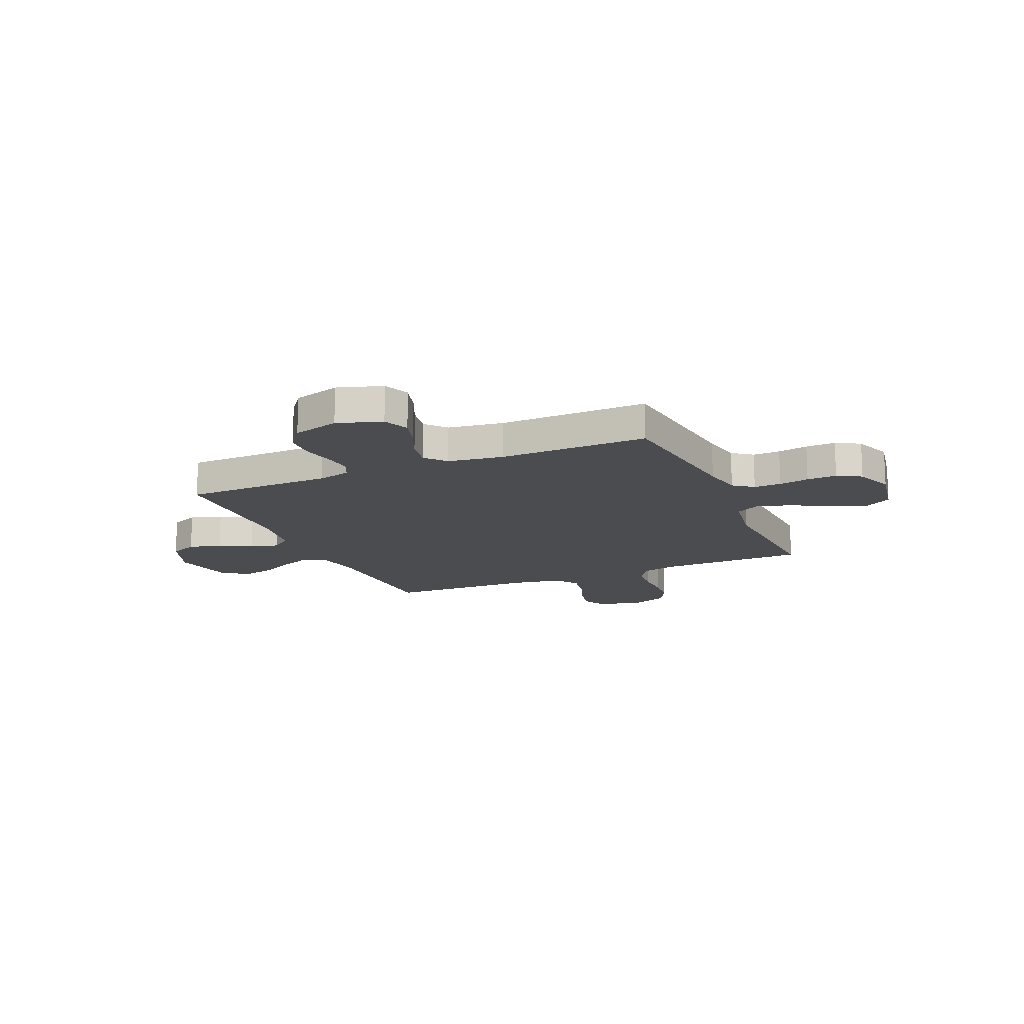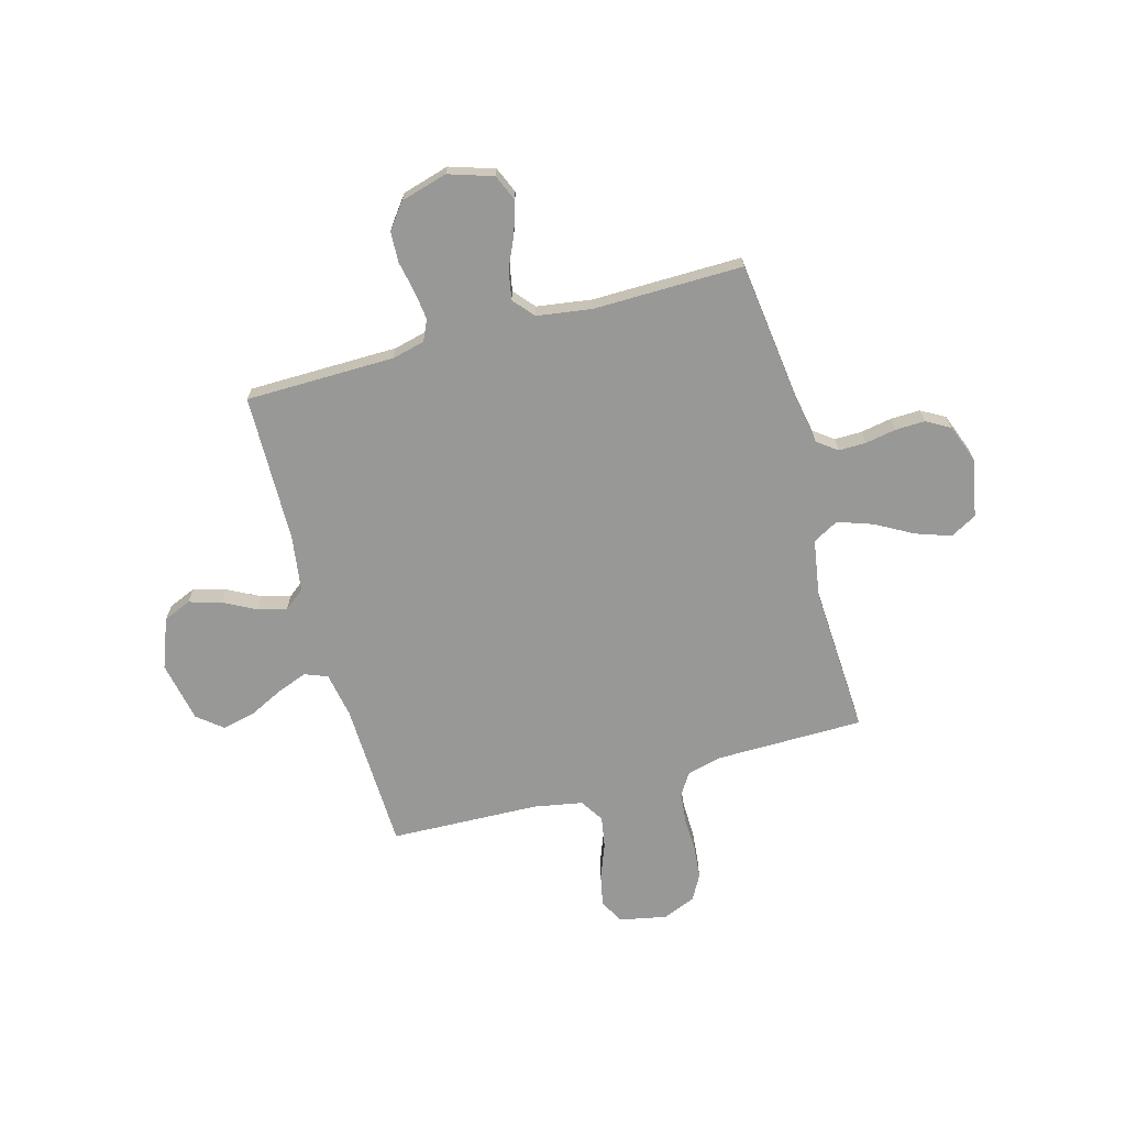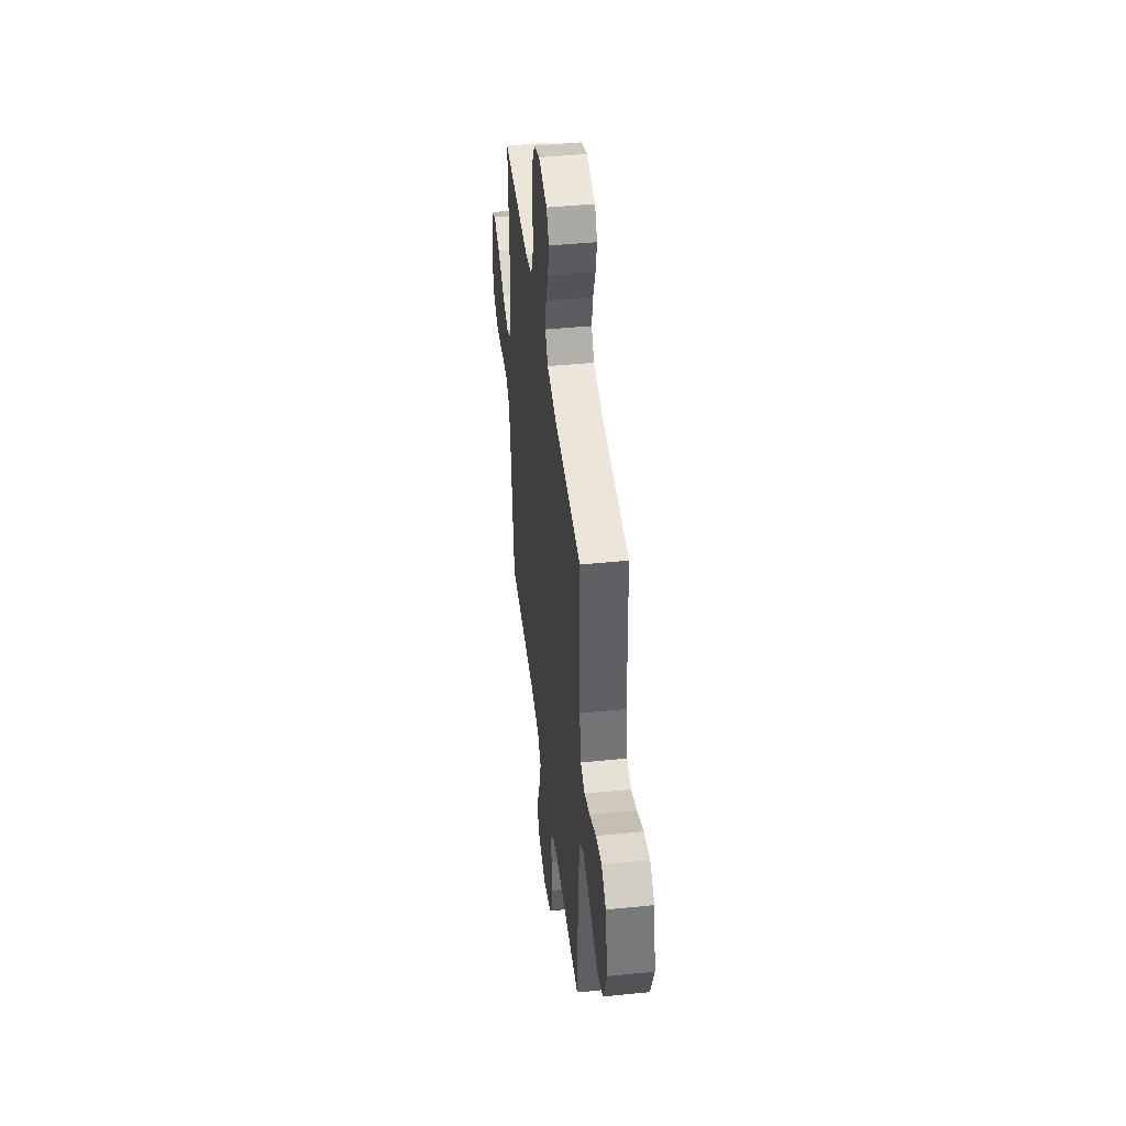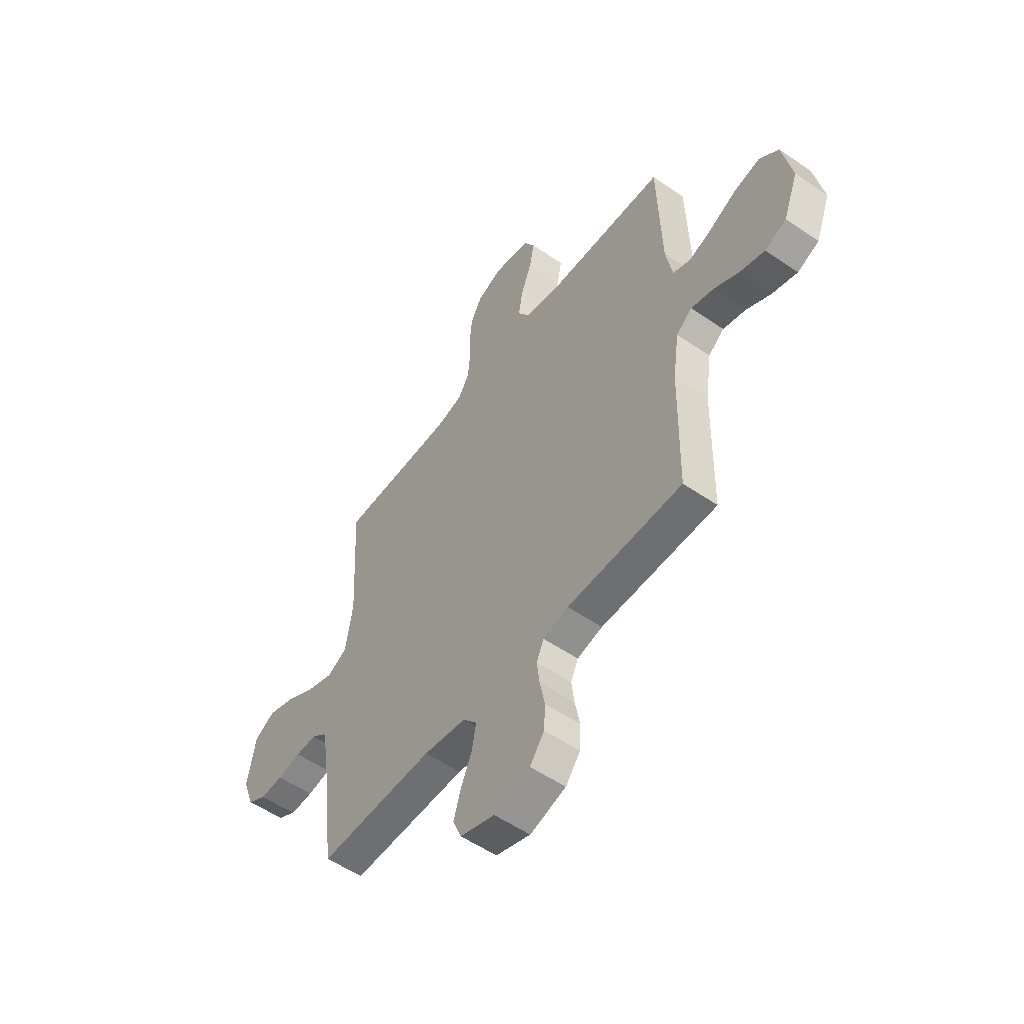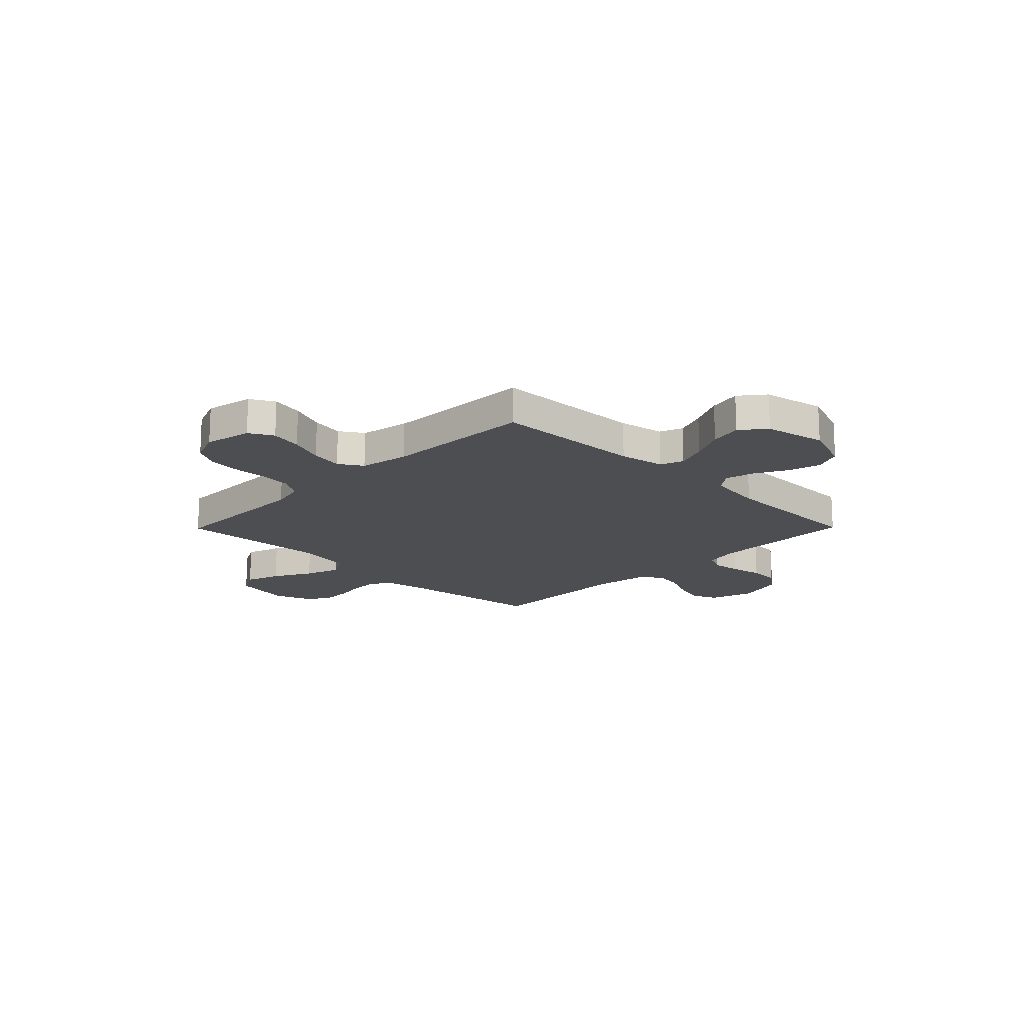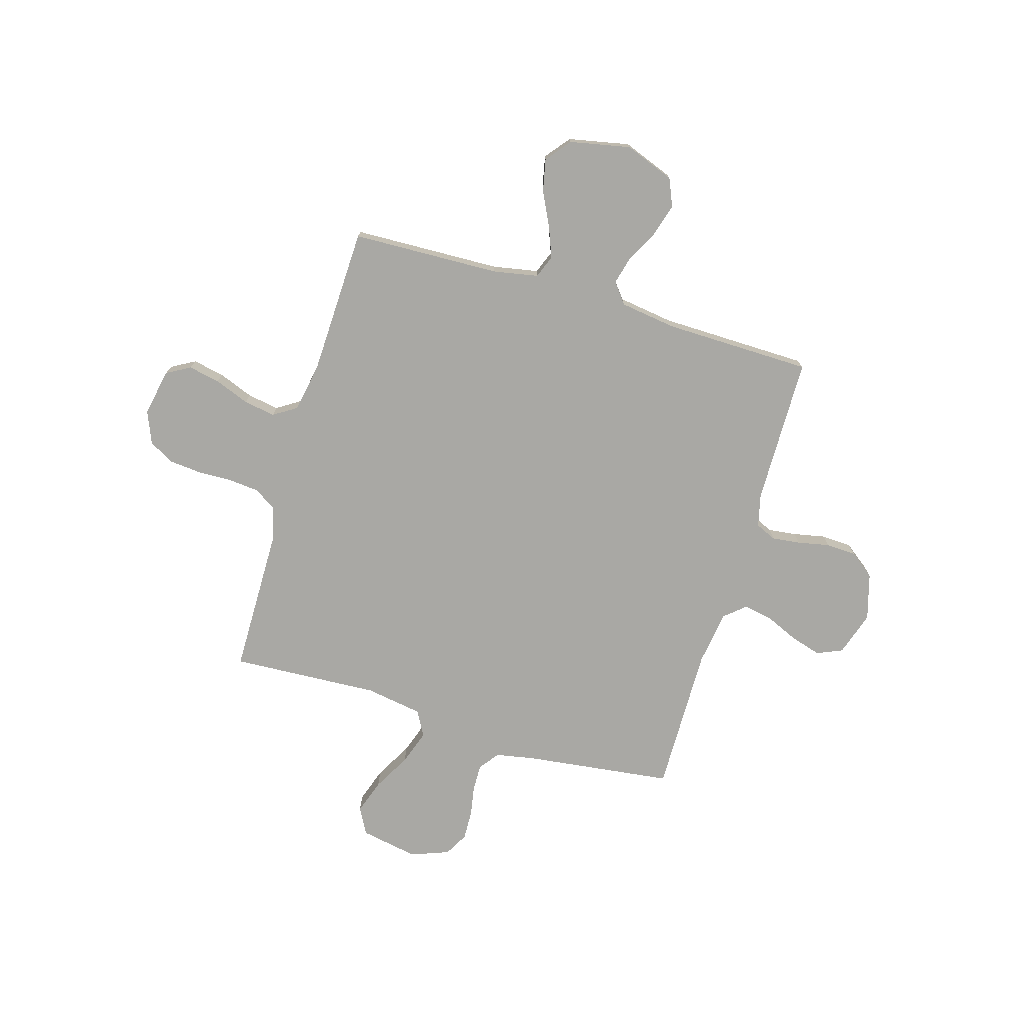
<metadata>
{"format":"obj","ext":"obj","renderer":"f3d","projection":"perspective","resolution":1024,"background":"white","views":[{"elev":-15.2,"azim":-156.5,"up":"+Y"},{"elev":-68.5,"azim":-164.6,"up":"+Y"},{"elev":44.6,"azim":83.3,"up":"+Z"},{"elev":-54.0,"azim":53.8,"up":"+Z"},{"elev":-16.9,"azim":45.4,"up":"+Y"},{"elev":-74.9,"azim":73.5,"up":"+Y"}]}
</metadata>
<code>
v 0.5 0.07 0.5
v 0.51 0.07 0.2
v 0.527 0.07 0.109
v 0.573 0.07 0.091
v 0.635 0.07 0.115
v 0.704 0.07 0.149
v 0.769 0.07 0.163
v 0.819 0.07 0.123
v 0.844 0.07 0
v 0.806 0.07 -0.1
v 0.75 0.07 -0.124
v 0.685 0.07 -0.105
v 0.62 0.07 -0.071
v 0.562 0.07 -0.056
v 0.521 0.07 -0.088
v 0.505 0.07 -0.2
v 0.5 0.07 -0.5
v 0.2 0.07 -0.504
v 0.134 0.07 -0.52
v 0.115 0.07 -0.562
v 0.122 0.07 -0.619
v 0.135 0.07 -0.684
v 0.132 0.07 -0.745
v 0.094 0.07 -0.795
v 0 0.07 -0.822
v -0.09 0.07 -0.793
v -0.112 0.07 -0.741
v -0.093 0.07 -0.678
v -0.064 0.07 -0.613
v -0.053 0.07 -0.554
v -0.089 0.07 -0.512
v -0.2 0.07 -0.496
v -0.5 0.07 -0.5
v -0.537 0.07 -0.2
v -0.552 0.07 -0.12
v -0.592 0.07 -0.09
v -0.647 0.07 -0.091
v -0.708 0.07 -0.102
v -0.768 0.07 -0.104
v -0.816 0.07 -0.077
v -0.845 0.07 0
v -0.823 0.07 0.117
v -0.77 0.07 0.146
v -0.7 0.07 0.122
v -0.624 0.07 0.08
v -0.554 0.07 0.056
v -0.503 0.07 0.084
v -0.484 0.07 0.2
v -0.5 0.07 0.5
v -0.2 0.07 0.503
v -0.133 0.07 0.52
v -0.104 0.07 0.565
v -0.098 0.07 0.627
v -0.1 0.07 0.697
v -0.094 0.07 0.762
v -0.066 0.07 0.813
v 0 0.07 0.84
v 0.095 0.07 0.821
v 0.122 0.07 0.773
v 0.109 0.07 0.709
v 0.082 0.07 0.639
v 0.071 0.07 0.575
v 0.101 0.07 0.528
v 0.2 0.07 0.51
v 0.5 0 0.5
v 0.51 0 0.2
v 0.527 0 0.109
v 0.573 0 0.091
v 0.635 0 0.115
v 0.704 0 0.149
v 0.769 0 0.163
v 0.819 0 0.123
v 0.844 0 0
v 0.806 0 -0.1
v 0.75 0 -0.124
v 0.685 0 -0.105
v 0.62 0 -0.071
v 0.562 0 -0.056
v 0.521 0 -0.088
v 0.505 0 -0.2
v 0.5 0 -0.5
v 0.2 0 -0.504
v 0.134 0 -0.52
v 0.115 0 -0.562
v 0.122 0 -0.619
v 0.135 0 -0.684
v 0.132 0 -0.745
v 0.094 0 -0.795
v 0 0 -0.822
v -0.09 0 -0.793
v -0.112 0 -0.741
v -0.093 0 -0.678
v -0.064 0 -0.613
v -0.053 0 -0.554
v -0.089 0 -0.512
v -0.2 0 -0.496
v -0.5 0 -0.5
v -0.537 0 -0.2
v -0.552 0 -0.12
v -0.592 0 -0.09
v -0.647 0 -0.091
v -0.708 0 -0.102
v -0.768 0 -0.104
v -0.816 0 -0.077
v -0.845 0 0
v -0.823 0 0.117
v -0.77 0 0.146
v -0.7 0 0.122
v -0.624 0 0.08
v -0.554 0 0.056
v -0.503 0 0.084
v -0.484 0 0.2
v -0.5 0 0.5
v -0.2 0 0.503
v -0.133 0 0.52
v -0.104 0 0.565
v -0.098 0 0.627
v -0.1 0 0.697
v -0.094 0 0.762
v -0.066 0 0.813
v 0 0 0.84
v 0.095 0 0.821
v 0.122 0 0.773
v 0.109 0 0.709
v 0.082 0 0.639
v 0.071 0 0.575
v 0.101 0 0.528
v 0.2 0 0.51
f 58 59 60 61
f 58 61 62
f 57 58 62
f 56 57 62
f 53 54 55 56
f 52 53 56 62
f 51 52 62 63
f 48 49 50
f 47 48 50 51
f 42 43 44 45
f 42 45 46
f 41 42 46
f 40 41 46
f 37 38 39 40
f 36 37 40 46
f 35 36 46 47
f 32 33 34
f 31 32 34 35
f 26 27 28 29
f 26 29 30
f 25 26 30
f 24 25 30
f 21 22 23 24
f 20 21 24 30
f 19 20 30 31
f 16 17 18
f 15 16 18 19
f 10 11 12 13
f 10 13 14
f 9 10 14
f 8 9 14
f 5 6 7 8
f 4 5 8 14
f 3 4 14 15
f 64 1 2
f 47 51 63 64
f 31 35 47 64
f 15 19 31 64
f 2 3 15 64
f 125 124 123 122
f 126 125 122
f 126 122 121
f 126 121 120
f 120 119 118 117
f 126 120 117 116
f 127 126 116 115
f 114 113 112
f 115 114 112 111
f 109 108 107 106
f 110 109 106
f 110 106 105
f 110 105 104
f 104 103 102 101
f 110 104 101 100
f 111 110 100 99
f 98 97 96
f 99 98 96 95
f 93 92 91 90
f 94 93 90
f 94 90 89
f 94 89 88
f 88 87 86 85
f 94 88 85 84
f 95 94 84 83
f 82 81 80
f 83 82 80 79
f 77 76 75 74
f 78 77 74
f 78 74 73
f 78 73 72
f 72 71 70 69
f 78 72 69 68
f 79 78 68 67
f 66 65 128
f 128 127 115 111
f 128 111 99 95
f 128 95 83 79
f 128 79 67 66
f 1 65 66 2
f 2 66 67 3
f 3 67 68 4
f 4 68 69 5
f 5 69 70 6
f 6 70 71 7
f 7 71 72 8
f 8 72 73 9
f 9 73 74 10
f 10 74 75 11
f 11 75 76 12
f 12 76 77 13
f 13 77 78 14
f 14 78 79 15
f 15 79 80 16
f 16 80 81 17
f 17 81 82 18
f 18 82 83 19
f 19 83 84 20
f 20 84 85 21
f 21 85 86 22
f 22 86 87 23
f 23 87 88 24
f 24 88 89 25
f 25 89 90 26
f 26 90 91 27
f 27 91 92 28
f 28 92 93 29
f 29 93 94 30
f 30 94 95 31
f 31 95 96 32
f 32 96 97 33
f 33 97 98 34
f 34 98 99 35
f 35 99 100 36
f 36 100 101 37
f 37 101 102 38
f 38 102 103 39
f 39 103 104 40
f 40 104 105 41
f 41 105 106 42
f 42 106 107 43
f 43 107 108 44
f 44 108 109 45
f 45 109 110 46
f 46 110 111 47
f 47 111 112 48
f 48 112 113 49
f 49 113 114 50
f 50 114 115 51
f 51 115 116 52
f 52 116 117 53
f 53 117 118 54
f 54 118 119 55
f 55 119 120 56
f 56 120 121 57
f 57 121 122 58
f 58 122 123 59
f 59 123 124 60
f 60 124 125 61
f 61 125 126 62
f 62 126 127 63
f 63 127 128 64
f 64 128 65 1

</code>
